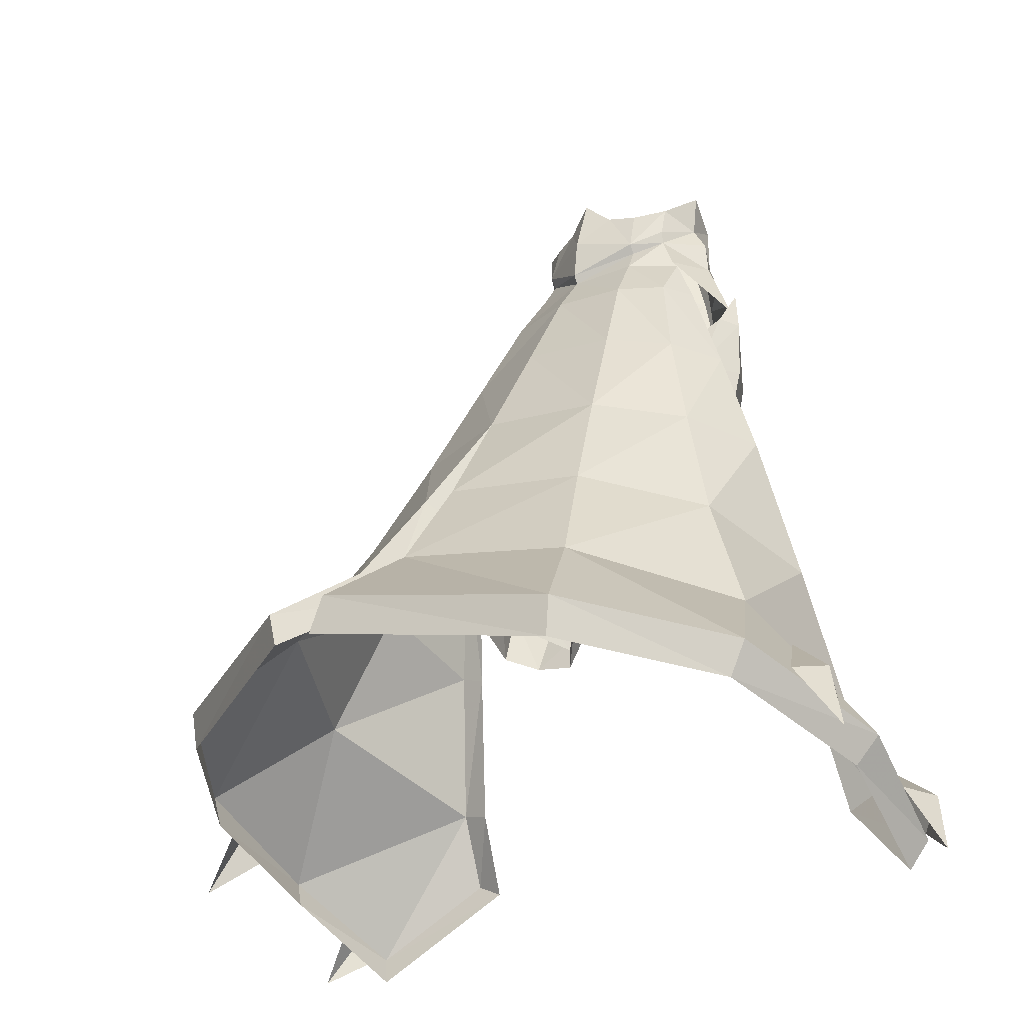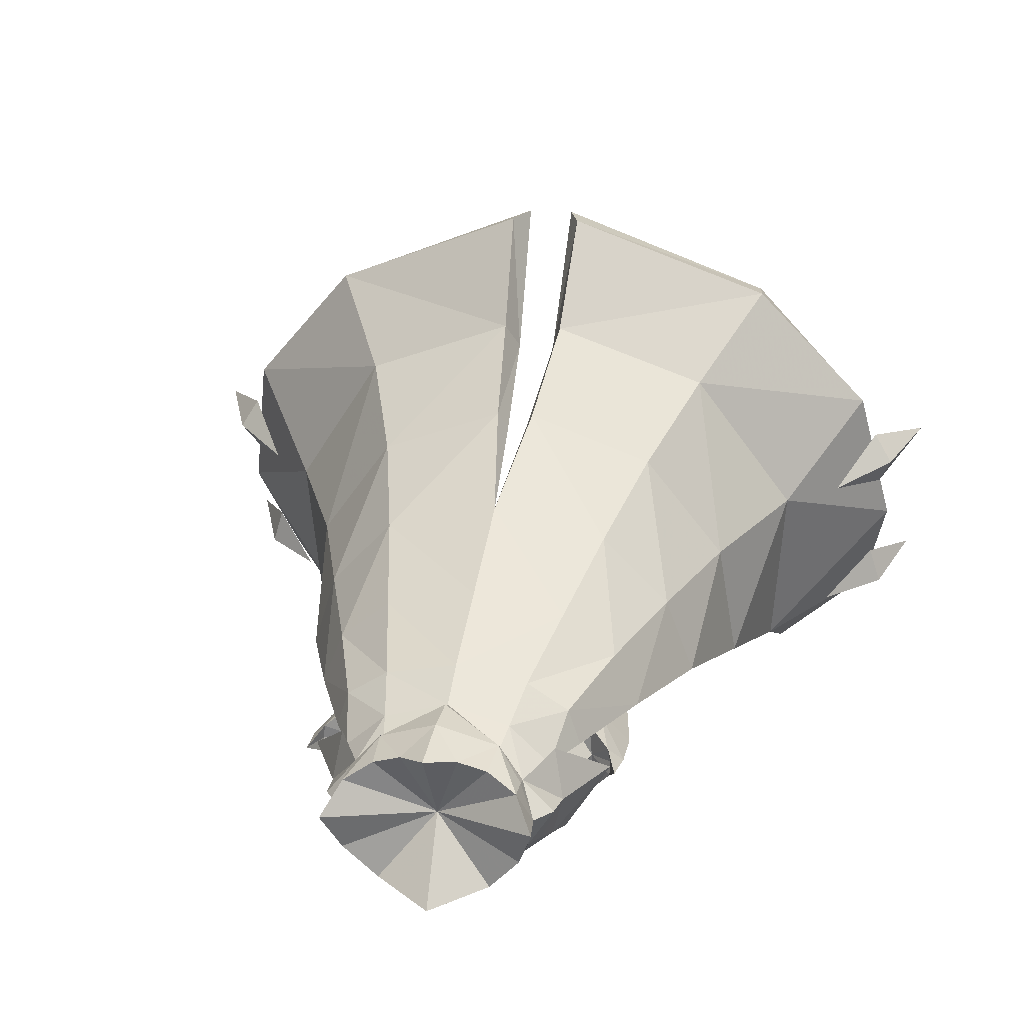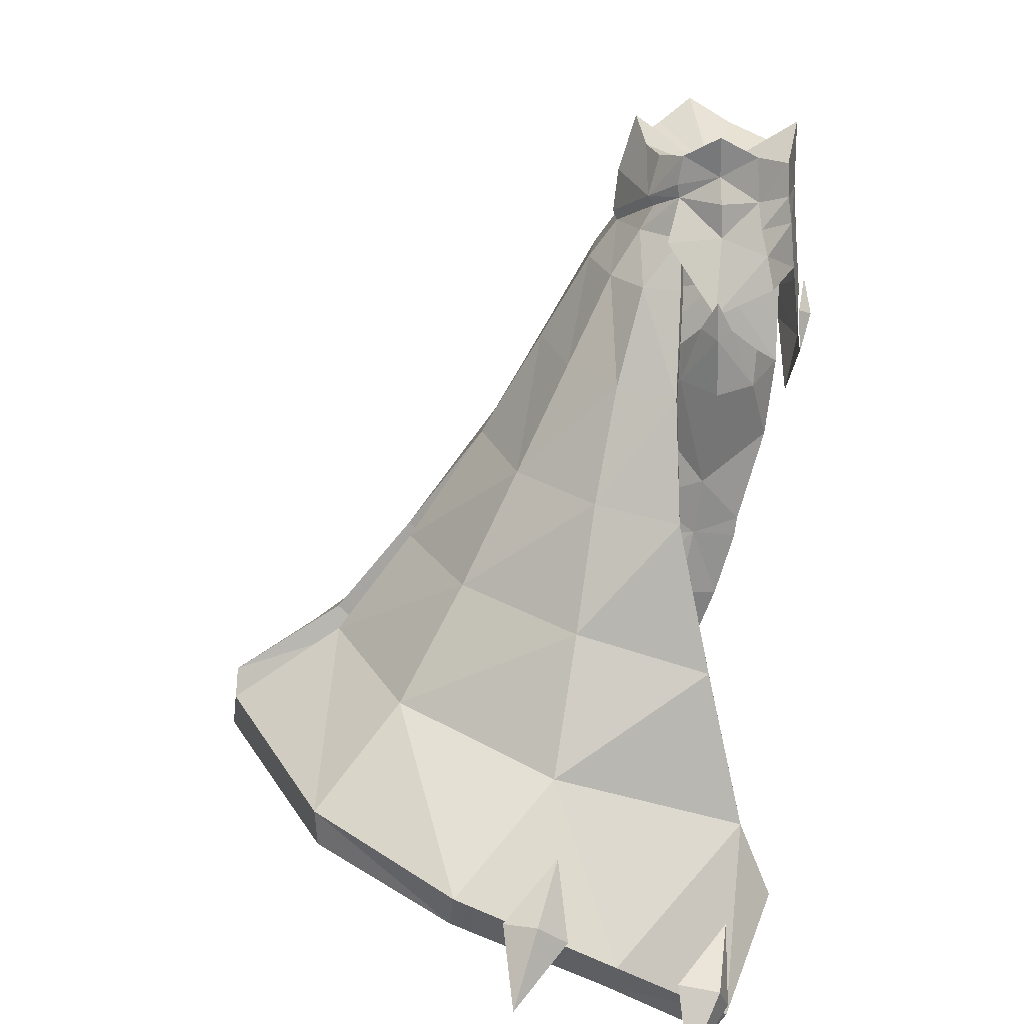
<metadata>
{"format":"obj","ext":"obj","renderer":"f3d","projection":"perspective","resolution":1024,"background":"white","views":[{"elev":-22.9,"azim":-136.3,"up":"+Z"},{"elev":17.4,"azim":11.9,"up":"+Y"},{"elev":19.9,"azim":-94.2,"up":"+Z"}]}
</metadata>
<code>
g knight_trousers_male_51750
v -0.06428 -7.498 42.95
v 4.701 -6.827 43.1
v 4.692 -6.495 45.67
v 1.423 -7.185 46.94
v -0.06428 -7.211 49.69
v -0.06428 -7.453 46.97
v 1.838 -6.797 49.65
v -0.06428 7.062 53.13
v 4.481 5.002 55.23
v 4.428 4.561 54.5
v -0.06428 6.764 52.39
v 6.35 2.497 55.47
v 6.394 2.674 56.45
v -0.06428 6.764 52.39
v 4.753 5.593 52.77
v 5.451 7.808 49.48
v -0.06428 8.872 49.6
v 8.625 5.782 49.3
v 11 7.871 42.47
v 6.982 11.1 43.08
v 13.93 9.704 34.43
v 8.833 15.05 35.33
v 18.65 30.8 12.55
v 2.753 36.99 14.94
v 2.297 28.68 20.37
v 14.22 24.25 19.12
v 11.09 19.33 27.23
v 1.391 22.9 27.7
v -0.06429 17.14 35.7
v 17.12 11.3 25.46
v 12.77 3.707 41.93
v 15.96 3.706 33.38
v 9.539 3.109 49.24
v 15.96 3.706 33.38
v 12.77 3.707 41.93
v 11.61 3.478 41.36
v 14.38 3.628 32.78
v 20.71 -3.039 5.444
v 20.27 -0.7701 11.14
v 17.87 -0.6992 10.65
v 18.31 -2.942 4.415
v 18.24 1.617 22.49
v 16.3 1.375 21.99
v 9.539 3.109 49.24
v 8.595 2.798 48.67
v 27.84 1.124 -0.3976
v 26.79 2.039 -2.565
v 2.753 36.99 14.94
v 18.65 30.8 12.55
v 18.25 30.63 9.667
v 1.736 37.27 12.26
v 27.56 20.98 9.703
v 26.45 21.21 7.146
v 2.753 36.99 14.94
v 1.736 37.27 12.26
v 1.393 26.64 18.67
v 2.297 28.68 20.37
v 0.6996 21.58 26.77
v 1.391 22.9 27.7
v 21.77 13.31 16.06
v 18.24 1.617 22.49
v -0.06429 17.14 35.7
v 28.61 10.37 2.912
v 29.96 9.503 5.039
v -0.06429 12.55 43.41
v -1.552 -7.185 46.94
v -4.82 -6.495 45.67
v -4.829 -6.827 43.1
v -1.967 -6.797 49.65
v -4.557 4.561 54.5
v -4.61 5.002 55.23
v -6.479 2.916 55.47
v -6.522 3.092 56.45
v -5.579 7.808 49.48
v -4.882 5.593 52.77
v -0.06428 8.872 49.6
v -7.111 11.1 43.08
v -11.13 7.871 42.47
v -8.753 5.782 49.3
v -8.961 15.05 35.33
v -14.06 9.704 34.43
v -18.77 30.8 12.55
v -14.34 24.25 19.12
v -2.426 28.68 20.37
v -2.881 36.99 14.94
v -1.519 22.9 27.7
v -0.06429 17.14 35.7
v -11.22 19.33 27.23
v -17.24 11.3 25.46
v -16.09 3.705 33.38
v -12.9 3.707 41.93
v -9.668 3.109 49.24
v -16.09 3.705 33.38
v -14.5 3.628 32.78
v -11.74 3.478 41.36
v -12.9 3.707 41.93
v -20.84 -3.039 5.444
v -18.44 -2.942 4.415
v -18 -0.6992 10.65
v -20.4 -0.7702 11.14
v -16.43 1.375 21.99
v -18.37 1.617 22.49
v -8.723 2.798 48.67
v -9.668 3.109 49.24
v -27.97 1.124 -0.3976
v -26.92 2.039 -2.565
v -2.881 36.99 14.94
v -1.864 37.27 12.26
v -18.38 30.63 9.667
v -18.77 30.8 12.55
v -26.57 21.21 7.146
v -27.69 20.98 9.703
v -2.881 36.99 14.94
v -2.426 28.68 20.37
v -1.522 26.64 18.67
v -1.864 37.27 12.26
v -1.519 22.9 27.7
v -0.8282 21.58 26.77
v -21.9 13.31 16.06
v -18.37 1.617 22.49
v -0.06429 17.14 35.7
v -30.09 9.503 5.039
v -28.74 10.37 2.912
v 7.918 0.2112 60.16
v -0.06428 -0.4044 56.01
v 6.682 -2.776 58.42
v 6.499 2.699 58.6
v 4.261 4.164 58.23
v 6.682 -2.776 58.42
v 4.225 -5.488 57.46
v 6.638 -2.945 55.07
v 8.684 0.1403 55.41
v 7.495 0.1044 57.18
v 8.684 0.1403 55.41
v 8.928 0.09177 52.97
v -0.06428 -6.828 59.72
v -0.06428 -6.823 54.78
v 11.66 0.8195 47.86
v 8.928 0.09177 52.97
v 7.817 -3.531 51.27
v 8.202 3.962 52.51
v 11.66 0.8195 47.86
v -0.06428 5.415 60.38
v 2.099 4.888 58.59
v -0.06428 6.706 56.28
v 7.495 0.1044 57.18
v -0.06428 -6.828 59.72
v 4.225 -5.488 57.46
v -0.06428 -6.697 38.55
v 4.318 -5.874 52.93
v 7.284 -3.113 53.17
v 4.226 -5.609 54.91
v 6.499 2.699 58.6
v 4.261 4.164 58.23
v 7.918 0.2112 60.16
v 3.796 -7.716 45.77
v 4.591 -6.674 46.26
v 2.011 -7.445 48.08
v 5.288 -6.703 43.16
v 2.011 -7.445 48.08
v 2.591 -7.334 44.91
v 3.796 -7.716 45.77
v 5.288 -6.703 43.16
v 4.543 -6.139 49.59
v -0.06428 -6.959 52.83
v 2.099 4.888 58.59
v -0.06428 5.415 60.38
v 7.918 0.2112 60.16
v 6.35 2.497 55.47
v 7.845 2.732 52.68
v 4.428 4.561 54.5
v -0.06429 12.55 43.41
v 27.56 20.98 9.703
v 20.27 -0.7701 11.14
v 20.71 -3.039 5.444
v 27.84 1.124 -0.3976
v 7.845 2.732 52.68
v 7.363 2.579 52.41
v 28.5 4.826 2.614
v 29.41 1.908 2.39
v 31.6 4.404 -2.346
v 24.82 0.868 5.362
v 24.82 0.868 5.362
v 27.55 0.9812 0.1436
v 29.41 1.908 2.39
v 31.6 4.404 -2.346
v 28.76 17.53 8.257
v 30.21 15.18 8.612
v 32.57 17.08 3.378
v 25.78 13.37 11.71
v 25.78 13.37 11.71
v 29.21 12.93 6.782
v 30.21 15.18 8.612
v 32.57 17.08 3.378
v 29.96 9.503 5.039
v 8.403 -3.953 48.87
v -8.046 0.2112 60.16
v -6.811 -2.776 58.42
v -6.628 2.699 58.6
v -4.389 4.164 58.23
v -6.811 -2.776 58.42
v -6.767 -2.945 55.07
v -4.354 -5.488 57.46
v -8.812 0.1403 55.41
v -7.624 0.1044 57.18
v -9.056 0.09178 52.97
v -8.812 0.1403 55.41
v -0.06428 -6.823 54.78
v -11.79 0.8195 47.86
v -7.946 -3.531 51.27
v -9.056 0.09178 52.97
v -8.331 3.962 52.51
v -11.79 0.8195 47.86
v -2.228 4.888 58.59
v -7.624 0.1044 57.18
v -4.354 -5.488 57.46
v -4.355 -5.609 54.91
v -7.413 -3.113 53.17
v -4.447 -5.87 52.94
v -6.628 2.699 58.6
v -4.389 4.164 58.23
v -8.046 0.2112 60.16
v -3.924 -7.716 45.77
v -2.14 -7.445 48.08
v -4.72 -6.674 46.26
v -5.417 -6.703 43.16
v -2.14 -7.445 48.08
v -3.924 -7.716 45.77
v -2.719 -7.334 44.91
v -5.417 -6.703 43.16
v -4.671 -6.139 49.59
v -2.228 4.888 58.59
v -8.046 0.2112 60.16
v -7.974 2.942 52.68
v -6.479 2.916 55.47
v -4.557 4.561 54.5
v -27.69 20.98 9.703
v -20.4 -0.7702 11.14
v -27.97 1.124 -0.3976
v -20.84 -3.039 5.444
v -8.723 2.798 48.67
v -7.492 2.789 52.41
v -28.63 4.826 2.614
v -31.73 4.404 -2.346
v -29.54 1.908 2.39
v -24.95 0.868 5.362
v -24.95 0.868 5.362
v -29.54 1.908 2.39
v -27.68 0.9812 0.1436
v -31.73 4.404 -2.346
v -28.88 17.53 8.257
v -32.7 17.08 3.378
v -30.34 15.18 8.612
v -25.91 13.37 11.71
v -25.91 13.37 11.71
v -30.34 15.18 8.612
v -29.34 12.93 6.782
v -32.7 17.08 3.378
v -30.09 9.503 5.039
v -8.532 -3.953 48.87
v -0.06428 -6.959 52.83
v 6.35 2.497 55.47
f 1 2 3
f 3 4 1
f 5 6 4
f 4 7 5
f 8 9 10
f 10 11 8
f 12 10 9
f 9 13 12
f 14 15 16
f 16 17 14
f 16 18 19
f 19 20 16
f 19 21 22
f 22 20 19
f 23 24 25
f 25 26 23
f 22 27 28
f 28 29 22
f 21 30 27
f 27 22 21
f 21 19 31
f 31 32 21
f 31 19 18
f 18 33 31
f 34 35 36
f 36 37 34
f 38 39 40
f 40 41 38
f 39 42 43
f 43 40 39
f 35 44 45
f 45 36 35
f 46 38 41
f 41 47 46
f 48 49 50
f 50 51 48
f 49 52 53
f 53 50 49
f 54 55 56
f 56 57 54
f 56 58 59
f 59 57 56
f 27 26 25
f 25 28 27
f 30 60 26
f 26 27 30
f 30 21 32
f 32 61 30
f 34 37 43
f 43 42 34
f 59 58 62
f 46 47 63
f 63 64 46
f 64 63 53
f 53 52 64
f 20 65 17
f 17 16 20
f 1 66 67
f 67 68 1
f 5 69 66
f 66 6 5
f 8 11 70
f 70 71 8
f 72 73 71
f 71 70 72
f 74 75 14
f 14 76 74
f 74 77 78
f 78 79 74
f 78 77 80
f 80 81 78
f 82 83 84
f 84 85 82
f 86 80 87
f 81 80 88
f 88 89 81
f 81 90 91
f 91 78 81
f 91 92 79
f 79 78 91
f 93 94 95
f 95 96 93
f 97 98 99
f 99 100 97
f 100 99 101
f 101 102 100
f 96 95 103
f 103 104 96
f 105 106 98
f 98 97 105
f 107 108 109
f 109 110 107
f 110 109 111
f 111 112 110
f 113 114 115
f 115 116 113
f 115 114 117
f 117 118 115
f 88 86 84
f 84 83 88
f 89 88 83
f 83 119 89
f 89 120 90
f 90 81 89
f 93 102 101
f 101 94 93
f 121 118 117
f 105 122 123
f 123 106 105
f 122 112 111
f 111 123 122
f 124 125 126
f 127 9 128
f 129 130 131
f 132 133 131
f 12 134 135
f 136 137 130
f 6 1 4
f 138 139 140
f 141 135 142
f 143 144 145
f 13 127 146
f 147 148 125
f 1 149 2
f 8 145 9
f 9 127 13
f 150 151 131
f 131 152 150
f 152 130 137
f 144 128 9
f 144 9 145
f 131 151 139
f 131 139 132
f 153 154 125
f 135 141 12
f 12 146 134
f 127 155 146
f 130 152 131
f 156 157 158
f 157 156 159
f 160 161 162
f 162 161 163
f 4 164 7
f 4 3 164
f 7 165 5
f 166 167 125
f 154 166 125
f 125 124 153
f 131 133 129
f 125 148 126
f 133 168 129
f 146 12 13
f 169 170 15
f 15 171 169
f 87 172 20
f 20 22 87
f 60 173 26
f 60 61 174
f 174 175 176
f 45 44 177
f 177 178 45
f 179 180 181
f 180 179 182
f 183 184 185
f 185 184 186
f 187 188 189
f 188 187 190
f 191 192 193
f 193 192 194
f 60 174 195
f 60 195 173
f 174 176 195
f 173 23 26
f 140 164 196
f 140 196 138
f 60 30 61
f 197 198 125
f 199 200 71
f 201 202 203
f 204 202 205
f 72 206 207
f 136 203 208
f 6 66 1
f 209 210 211
f 212 213 206
f 143 145 214
f 73 215 199
f 147 125 216
f 1 68 149
f 8 71 145
f 71 73 199
f 217 202 218
f 218 219 217
f 217 208 203
f 214 71 200
f 214 145 71
f 202 211 218
f 202 204 211
f 220 125 221
f 206 72 212
f 72 207 215
f 199 215 222
f 203 202 217
f 223 224 225
f 225 226 223
f 227 228 229
f 228 230 229
f 66 69 231
f 66 231 67
f 69 219 231
f 232 125 167
f 221 125 232
f 125 220 197
f 202 201 205
f 125 198 216
f 205 201 233
f 215 73 72
f 75 234 235
f 235 236 75
f 119 83 237
f 80 86 88
f 119 238 120
f 238 239 240
f 241 242 234
f 234 92 241
f 243 244 245
f 245 246 243
f 247 248 249
f 248 250 249
f 251 252 253
f 253 254 251
f 255 256 257
f 256 258 257
f 119 259 238
f 119 237 259
f 238 259 239
f 237 83 82
f 210 260 231
f 210 209 260
f 119 120 89
f 80 77 172
f 172 87 80
f 77 74 17
f 17 65 77
f 150 152 137
f 137 165 150
f 208 217 219
f 219 261 208
f 151 140 139
f 211 210 218
f 150 164 140
f 140 151 150
f 210 231 219
f 219 218 210
f 14 171 15
f 75 236 14
f 242 235 234
f 75 79 234
f 177 262 178
f 170 18 15
f 75 74 79
f 79 92 234
f 18 16 15
f 170 33 18
f 7 164 150
f 69 261 219
f 7 150 165
f 69 5 261
g knight_trousers_male_51750
v 3.79 5.546 39.04
v 4.362 5.511 35.69
v 1.987 0.4229 35.62
v 1.365 -0.1365 40.27
v 1.365 -0.1365 40.27
v 1.987 0.4229 35.62
v 4.259 -3.635 35.18
v 3.523 -4.825 40.5
v 9.552 3.025 45.22
v 9.921 3.024 42.56
v 7.551 4.862 39.17
v 6.491 5.094 44.44
v 3.261 -4.441 56.47
v 4.236 -4.636 53.05
v 7.359 -0.01774 53.12
v 5.709 -0.1432 56.49
v 9.736 0.5101 45.14
v 9.66 -2.637 44.7
v 11.41 -0.4329 46.7
v 11.46 0.7154 46.69
v 11.3 1.811 46.87
v 9.552 3.025 45.22
v -3.919 5.546 39.04
v -1.494 -0.1365 40.27
v -2.115 0.4229 35.62
v -4.491 5.511 35.69
v -1.494 -0.1365 40.27
v -3.652 -4.825 40.5
v -4.387 -3.635 35.18
v -2.115 0.4229 35.62
v -9.681 3.025 45.22
v -6.619 5.094 44.44
v -7.68 4.862 39.17
v -10.05 3.024 42.56
v -3.389 -4.441 56.47
v -5.837 -0.1432 56.49
v -7.488 -0.01775 53.12
v -4.364 -4.636 53.05
v -9.865 0.5101 45.14
v -11.59 0.7154 46.69
v -11.54 -0.4329 46.7
v -9.789 -2.637 44.7
v -9.681 3.025 45.22
v -11.42 1.811 46.87
v 10.81 1.338 34.93
v 8.406 5.237 32.96
v 3.379 5.558 43.2
v 8.455 0.06747 49.72
v 4.915 -4.998 49.47
v 5.048 -2.194 30.88
v 9.007 -1.679 31.26
v 8.704 5.365 30.3
v 5.528 5.742 30.02
v 4.858 5.549 32.76
v -0.06428 -1.317 45.47
v 0.1603 -1.379 45.49
v 1.407 -5.631 46.79
v -0.06428 -5.73 47.16
v 1.432 0.6191 33.99
v 3.074 1.535 30.07
v 7.073 -4.556 43.07
v 9.736 0.5101 45.14
v 5.166 -1.958 29.5
v 9.037 -1.513 29.91
v 2.236 4.125 45.55
v 3.988 2.921 24.6
v 4.174 3.433 21.26
v 6.282 1.124 20.86
v 5.491 -0.6737 25.15
v 9.422 1.578 21.3
v 11.1 3.835 22.02
v 10.97 2.851 26.13
v 9.369 -0.08768 25.45
v 5.965 7.919 22.52
v 5.743 6.821 25.96
v 9.061 6.588 26.22
v 9.284 7.796 22.76
v 10.62 1.867 30.82
v 3.462 2.522 27.68
v 1.432 0.6191 33.99
v -0.06428 4.569 48
v 4.726 4.612 47.94
v -0.06428 -5.796 52.91
v 1.826 -5.896 49.44
v 4.124 4.195 52.44
v -0.06428 -1.317 45.47
v 12.17 0.7449 48.99
v 11.41 -0.4329 46.7
v 12.42 0.7409 46.23
v 10.17 -2.361 42.11
v 10.81 1.338 34.93
v 12.22 0.6122 42.02
v 12.17 0.7449 48.99
v -0.06428 5.309 52.08
v 8.047 -3.706 37.68
v 3.366 2.963 56.51
v -0.06428 -5.171 56.45
v -0.06428 3.75 56.52
v 7.073 -4.556 43.07
v 11.3 1.811 46.87
v 9.66 -2.637 44.7
v 6.491 5.094 44.44
v -8.534 5.237 32.96
v -10.94 1.338 34.93
v -3.507 5.558 43.2
v -8.584 0.06746 49.72
v -5.043 -4.998 49.47
v -5.176 -2.194 30.88
v -9.135 -1.679 31.26
v -8.832 5.365 30.3
v -4.987 5.549 32.76
v -5.657 5.742 30.02
v -1.536 -5.631 46.79
v -0.2888 -1.379 45.49
v -3.203 1.534 30.07
v -1.56 0.6191 33.99
v -7.202 -4.556 43.07
v -9.865 0.5101 45.14
v -9.166 -1.513 29.91
v -5.294 -1.958 29.5
v -2.365 4.125 45.55
v -4.116 2.921 24.6
v -6.411 1.124 20.86
v -4.303 3.433 21.26
v -5.619 -0.6737 25.15
v -9.551 1.578 21.3
v -11.09 2.851 26.13
v -11.23 3.835 22.02
v -9.498 -0.08769 25.45
v -6.093 7.919 22.52
v -9.19 6.588 26.22
v -5.872 6.821 25.96
v -9.412 7.796 22.76
v -10.75 1.867 30.82
v -3.591 2.522 27.68
v -1.56 0.6191 33.99
v -4.854 4.612 47.94
v -1.954 -5.896 49.44
v -4.253 4.195 52.44
v -12.3 0.7449 48.99
v -12.55 0.7409 46.23
v -11.54 -0.4329 46.7
v -10.3 -2.361 42.11
v -12.35 0.6122 42.02
v -10.94 1.338 34.93
v -12.3 0.7449 48.99
v -8.176 -3.706 37.68
v -3.495 2.963 56.51
v -7.202 -4.556 43.07
v -11.42 1.811 46.87
v -9.789 -2.637 44.7
v -6.619 5.094 44.44
f 263 264 265
f 265 266 263
f 267 268 269
f 269 270 267
f 271 272 273
f 273 274 271
f 275 276 277
f 277 278 275
f 279 280 281
f 281 282 279
f 279 282 283
f 283 284 279
f 285 286 287
f 287 288 285
f 289 290 291
f 291 292 289
f 293 294 295
f 295 296 293
f 297 298 299
f 299 300 297
f 301 302 303
f 303 304 301
f 301 305 306
f 306 302 301
f 273 307 308
f 266 309 263
f 310 277 276
f 276 311 310
f 312 313 269
f 314 315 316
f 316 308 314
f 316 264 308
f 317 318 319
f 319 320 317
f 269 321 322
f 322 312 269
f 310 311 323
f 323 324 310
f 312 325 326
f 326 313 312
f 263 309 274
f 274 273 263
f 318 327 309
f 309 266 318
f 328 329 330
f 330 331 328
f 332 333 334
f 334 335 332
f 336 337 338
f 338 339 336
f 331 330 332
f 332 335 331
f 337 336 329
f 329 328 337
f 333 339 338
f 338 334 333
f 335 334 340
f 340 326 335
f 338 314 340
f 340 334 338
f 337 315 314
f 314 338 337
f 315 337 328
f 328 341 315
f 341 328 331
f 331 325 341
f 326 325 331
f 331 335 326
f 308 340 314
f 342 264 316
f 316 322 342
f 327 343 344
f 344 274 309
f 309 327 344
f 345 320 346
f 310 344 347
f 347 277 310
f 276 345 346
f 319 346 320
f 343 318 348
f 270 323 311
f 349 350 351
f 352 353 354
f 276 346 311
f 341 322 315
f 355 283 282
f 319 311 346
f 319 318 270
f 319 270 311
f 344 343 356
f 356 347 344
f 322 325 312
f 323 270 357
f 270 318 267
f 343 327 318
f 341 325 322
f 340 313 326
f 316 315 322
f 277 347 358
f 358 278 277
f 345 276 275
f 275 359 345
f 358 347 356
f 356 360 358
f 313 357 269
f 340 308 307
f 313 340 353
f 357 313 353
f 361 280 279
f 274 344 310
f 274 310 324
f 272 307 273
f 271 362 272
f 363 323 352
f 284 364 279
f 354 351 352
f 351 354 272
f 350 352 351
f 362 349 351
f 281 355 282
f 362 351 272
f 350 363 352
f 323 357 352
f 352 357 353
f 272 354 307
f 268 321 269
f 264 342 265
f 264 263 273
f 264 273 308
f 270 269 357
f 295 365 366
f 286 285 367
f 368 300 299
f 300 368 369
f 370 291 371
f 372 373 374
f 373 372 365
f 373 365 288
f 317 375 376
f 375 317 320
f 291 377 378
f 377 291 370
f 368 379 369
f 379 368 380
f 370 381 382
f 381 370 371
f 285 294 367
f 294 285 295
f 376 367 383
f 367 376 286
f 384 385 386
f 385 384 387
f 388 389 390
f 389 388 391
f 392 393 394
f 393 392 395
f 387 388 385
f 388 387 391
f 394 386 392
f 386 394 384
f 390 393 395
f 393 390 389
f 391 396 389
f 396 391 381
f 393 396 372
f 396 393 389
f 394 372 374
f 372 394 393
f 374 384 394
f 384 374 397
f 397 387 384
f 387 397 382
f 381 387 382
f 387 381 391
f 365 372 396
f 398 373 288
f 373 398 377
f 383 399 343
f 399 367 294
f 367 399 383
f 345 400 320
f 368 401 399
f 401 368 299
f 300 400 345
f 375 320 400
f 343 348 376
f 290 369 379
f 402 403 404
f 405 406 407
f 300 369 400
f 397 374 377
f 408 302 306
f 375 400 369
f 375 290 376
f 375 369 290
f 399 356 343
f 356 399 401
f 377 370 382
f 379 409 290
f 290 289 376
f 343 376 383
f 397 377 382
f 396 381 371
f 373 377 374
f 299 410 401
f 410 299 298
f 345 297 300
f 297 345 359
f 410 356 401
f 356 410 360
f 371 291 409
f 396 366 365
f 371 407 396
f 409 407 371
f 411 301 304
f 294 368 399
f 294 380 368
f 296 295 366
f 293 296 412
f 413 405 379
f 305 301 414
f 406 405 403
f 403 296 406
f 404 403 405
f 412 403 402
f 303 302 408
f 412 296 403
f 404 405 413
f 379 405 409
f 405 407 409
f 296 366 406
f 292 291 378
f 288 287 398
f 288 295 285
f 288 365 295
f 290 409 291

</code>
